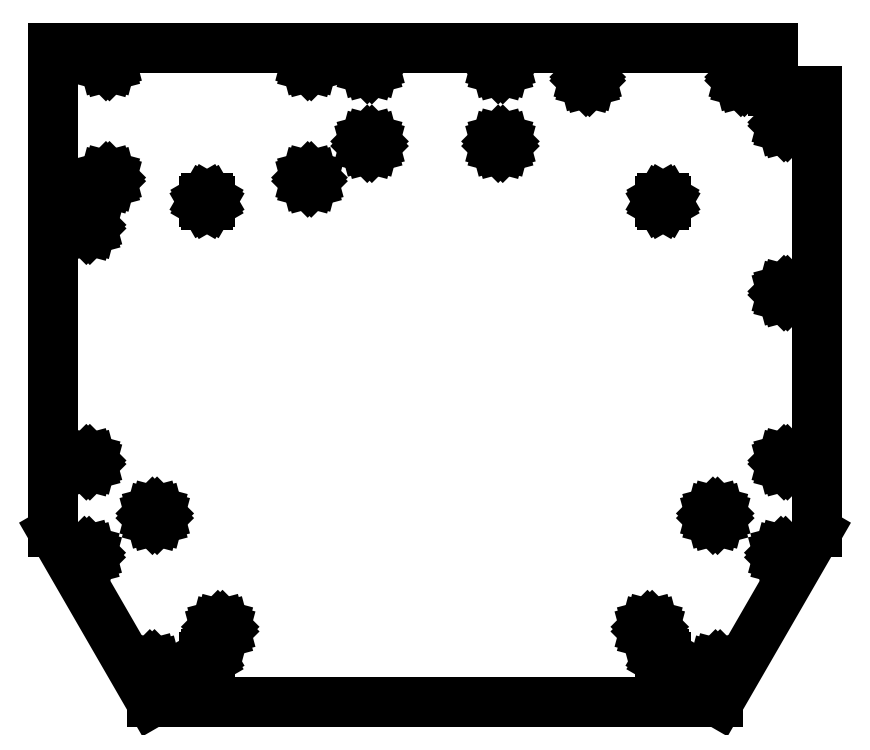
<metadata>
{"format":"dxf","ext":"dxf","renderer":"ezdxf+matplotlib","layout":"modelspace","background":"white","min_lineweight":24,"dpi":150}
</metadata>
<code>
0
SECTION
2
ENTITIES
0
LINE
8
0
10
-175
11
-175
20
-71.89
21
150
0
LINE
8
0
10
-175
11
155
20
150
21
150
0
LINE
8
0
10
155
11
155
20
150
21
130
0
LINE
8
0
10
155
11
175
20
130
21
130
0
LINE
8
0
10
175
11
175
20
130
21
-71.89
0
LINE
8
0
10
175
11
129.9
20
-71.89
21
-150
0
LINE
8
0
10
129.9
11
-129.9
20
-150
21
-150
0
LINE
8
0
10
-129.9
11
-175
20
-150
21
-71.89
0
LINE
8
0
10
-161.8
11
-161.5
20
-82.52
21
-81.46
0
LINE
8
0
10
-161.5
11
-160.7
20
-81.46
21
-80.68
0
LINE
8
0
10
-160.7
11
-159.6
20
-80.68
21
-80.39
0
LINE
8
0
10
-159.6
11
-158.6
20
-80.39
21
-80.68
0
LINE
8
0
10
-158.6
11
-157.8
20
-80.68
21
-81.46
0
LINE
8
0
10
-157.8
11
-157.5
20
-81.46
21
-82.52
0
LINE
8
0
10
-157.5
11
-157.8
20
-82.52
21
-83.58
0
LINE
8
0
10
-157.8
11
-158.6
20
-83.58
21
-84.36
0
LINE
8
0
10
-158.6
11
-159.6
20
-84.36
21
-84.64
0
LINE
8
0
10
-159.6
11
-160.7
20
-84.64
21
-84.36
0
LINE
8
0
10
-160.7
11
-161.5
20
-84.36
21
-83.58
0
LINE
8
0
10
-161.5
11
-161.8
20
-83.58
21
-82.52
0
LINE
8
0
10
-160.6
11
-160.4
20
-40
21
-39.19
0
LINE
8
0
10
-160.4
11
-159.8
20
-39.19
21
-38.59
0
LINE
8
0
10
-159.8
11
-159
20
-38.59
21
-38.38
0
LINE
8
0
10
-159
11
-158.2
20
-38.38
21
-38.59
0
LINE
8
0
10
-158.2
11
-157.6
20
-38.59
21
-39.19
0
LINE
8
0
10
-157.6
11
-157.4
20
-39.19
21
-40
0
LINE
8
0
10
-157.4
11
-157.6
20
-40
21
-40.81
0
LINE
8
0
10
-157.6
11
-158.2
20
-40.81
21
-41.41
0
LINE
8
0
10
-158.2
11
-159
20
-41.41
21
-41.62
0
LINE
8
0
10
-159
11
-159.8
20
-41.62
21
-41.41
0
LINE
8
0
10
-159.8
11
-160.4
20
-41.41
21
-40.81
0
LINE
8
0
10
-160.4
11
-160.6
20
-40.81
21
-40
0
LINE
8
0
10
-160.6
11
-160.4
20
68
21
68.81
0
LINE
8
0
10
-160.4
11
-159.8
20
68.81
21
69.41
0
LINE
8
0
10
-159.8
11
-159
20
69.41
21
69.62
0
LINE
8
0
10
-159
11
-158.2
20
69.62
21
69.41
0
LINE
8
0
10
-158.2
11
-157.6
20
69.41
21
68.81
0
LINE
8
0
10
-157.6
11
-157.4
20
68.81
21
68
0
LINE
8
0
10
-157.4
11
-157.6
20
68
21
67.19
0
LINE
8
0
10
-157.6
11
-158.2
20
67.19
21
66.59
0
LINE
8
0
10
-158.2
11
-159
20
66.59
21
66.38
0
LINE
8
0
10
-159
11
-159.8
20
66.38
21
66.59
0
LINE
8
0
10
-159.8
11
-160.4
20
66.59
21
67.19
0
LINE
8
0
10
-160.4
11
-160.6
20
67.19
21
68
0
LINE
8
0
10
-151.6
11
-151.4
20
89.66
21
90.47
0
LINE
8
0
10
-151.4
11
-150.8
20
90.47
21
91.07
0
LINE
8
0
10
-150.8
11
-150
20
91.07
21
91.28
0
LINE
8
0
10
-150
11
-149.2
20
91.28
21
91.07
0
LINE
8
0
10
-149.2
11
-148.6
20
91.07
21
90.47
0
LINE
8
0
10
-148.6
11
-148.4
20
90.47
21
89.66
0
LINE
8
0
10
-148.4
11
-148.6
20
89.66
21
88.85
0
LINE
8
0
10
-148.6
11
-149.2
20
88.85
21
88.25
0
LINE
8
0
10
-149.2
11
-150
20
88.25
21
88.03
0
LINE
8
0
10
-150
11
-150.8
20
88.03
21
88.25
0
LINE
8
0
10
-150.8
11
-151.4
20
88.25
21
88.85
0
LINE
8
0
10
-151.4
11
-151.6
20
88.85
21
89.66
0
LINE
8
0
10
-151.6
11
-151.4
20
143
21
143.8
0
LINE
8
0
10
-151.4
11
-150.8
20
143.8
21
144.4
0
LINE
8
0
10
-150.8
11
-150
20
144.4
21
144.6
0
LINE
8
0
10
-150
11
-149.2
20
144.6
21
144.4
0
LINE
8
0
10
-149.2
11
-148.6
20
144.4
21
143.8
0
LINE
8
0
10
-148.6
11
-148.4
20
143.8
21
143
0
LINE
8
0
10
-148.4
11
-148.6
20
143
21
142.2
0
LINE
8
0
10
-148.6
11
-149.2
20
142.2
21
141.6
0
LINE
8
0
10
-149.2
11
-150
20
141.6
21
141.4
0
LINE
8
0
10
-150
11
-150.8
20
141.4
21
141.6
0
LINE
8
0
10
-150.8
11
-151.4
20
141.6
21
142.2
0
LINE
8
0
10
-151.4
11
-151.6
20
142.2
21
143
0
LINE
8
0
10
-131.8
11
-131.5
20
-134.5
21
-133.4
0
LINE
8
0
10
-131.5
11
-130.7
20
-133.4
21
-132.6
0
LINE
8
0
10
-130.7
11
-129.6
20
-132.6
21
-132.4
0
LINE
8
0
10
-129.6
11
-128.6
20
-132.4
21
-132.6
0
LINE
8
0
10
-128.6
11
-127.8
20
-132.6
21
-133.4
0
LINE
8
0
10
-127.8
11
-127.5
20
-133.4
21
-134.5
0
LINE
8
0
10
-127.5
11
-127.8
20
-134.5
21
-135.5
0
LINE
8
0
10
-127.8
11
-128.6
20
-135.5
21
-136.3
0
LINE
8
0
10
-128.6
11
-129.6
20
-136.3
21
-136.6
0
LINE
8
0
10
-129.6
11
-130.7
20
-136.6
21
-136.3
0
LINE
8
0
10
-130.7
11
-131.5
20
-136.3
21
-135.5
0
LINE
8
0
10
-131.5
11
-131.8
20
-135.5
21
-134.5
0
LINE
8
0
10
-130.6
11
-130.3
20
-64.52
21
-63.46
0
LINE
8
0
10
-130.3
11
-129.5
20
-63.46
21
-62.68
0
LINE
8
0
10
-129.5
11
-128.4
20
-62.68
21
-62.39
0
LINE
8
0
10
-128.4
11
-127.4
20
-62.39
21
-62.68
0
LINE
8
0
10
-127.4
11
-126.6
20
-62.68
21
-63.46
0
LINE
8
0
10
-126.6
11
-126.3
20
-63.46
21
-64.52
0
LINE
8
0
10
-126.3
11
-126.6
20
-64.52
21
-65.58
0
LINE
8
0
10
-126.6
11
-127.4
20
-65.58
21
-66.36
0
LINE
8
0
10
-127.4
11
-128.4
20
-66.36
21
-66.64
0
LINE
8
0
10
-128.4
11
-129.5
20
-66.64
21
-66.36
0
LINE
8
0
10
-129.5
11
-130.3
20
-66.36
21
-65.58
0
LINE
8
0
10
-130.3
11
-130.6
20
-65.58
21
-64.52
0
LINE
8
0
10
-106.1
11
-106.1
20
-129.9
21
-129.1
0
LINE
8
0
10
-106.1
11
-105.6
20
-129.1
21
-128.4
0
LINE
8
0
10
-105.6
11
-104.9
20
-128.4
21
-127.9
0
LINE
8
0
10
-104.9
11
-104.1
20
-127.9
21
-127.9
0
LINE
8
0
10
-104.1
11
-103.4
20
-127.9
21
-128.4
0
LINE
8
0
10
-103.4
11
-102.9
20
-128.4
21
-129.1
0
LINE
8
0
10
-102.9
11
-102.9
20
-129.1
21
-129.9
0
LINE
8
0
10
-102.9
11
-103.4
20
-129.9
21
-130.6
0
LINE
8
0
10
-103.4
11
-104.1
20
-130.6
21
-131.1
0
LINE
8
0
10
-104.1
11
-104.9
20
-131.1
21
-131.1
0
LINE
8
0
10
-104.9
11
-105.6
20
-131.1
21
-130.6
0
LINE
8
0
10
-105.6
11
-106.1
20
-130.6
21
-129.9
0
LINE
8
0
10
-106.1
11
-106.1
20
79.08
21
79.92
0
LINE
8
0
10
-106.1
11
-105.6
20
79.92
21
80.65
0
LINE
8
0
10
-105.6
11
-104.9
20
80.65
21
81.07
0
LINE
8
0
10
-104.9
11
-104.1
20
81.07
21
81.07
0
LINE
8
0
10
-104.1
11
-103.4
20
81.07
21
80.65
0
LINE
8
0
10
-103.4
11
-102.9
20
80.65
21
79.92
0
LINE
8
0
10
-102.9
11
-102.9
20
79.92
21
79.08
0
LINE
8
0
10
-102.9
11
-103.4
20
79.08
21
78.35
0
LINE
8
0
10
-103.4
11
-104.1
20
78.35
21
77.93
0
LINE
8
0
10
-104.1
11
-104.9
20
77.93
21
77.93
0
LINE
8
0
10
-104.9
11
-105.6
20
77.93
21
78.35
0
LINE
8
0
10
-105.6
11
-106.1
20
78.35
21
79.08
0
LINE
8
0
10
-100.6
11
-100.3
20
-116.5
21
-115.4
0
LINE
8
0
10
-100.3
11
-99.51
20
-115.4
21
-114.6
0
LINE
8
0
10
-99.51
11
-98.45
20
-114.6
21
-114.4
0
LINE
8
0
10
-98.45
11
-97.39
20
-114.4
21
-114.6
0
LINE
8
0
10
-97.39
11
-96.61
20
-114.6
21
-115.4
0
LINE
8
0
10
-96.61
11
-96.32
20
-115.4
21
-116.5
0
LINE
8
0
10
-96.32
11
-96.61
20
-116.5
21
-117.5
0
LINE
8
0
10
-96.61
11
-97.39
20
-117.5
21
-118.3
0
LINE
8
0
10
-97.39
11
-98.45
20
-118.3
21
-118.6
0
LINE
8
0
10
-98.45
11
-99.51
20
-118.6
21
-118.3
0
LINE
8
0
10
-99.51
11
-100.3
20
-118.3
21
-117.5
0
LINE
8
0
10
-100.3
11
-100.6
20
-117.5
21
-116.5
0
LINE
8
0
10
-59.16
11
-58.95
20
89.66
21
90.47
0
LINE
8
0
10
-58.95
11
-58.35
20
90.47
21
91.07
0
LINE
8
0
10
-58.35
11
-57.54
20
91.07
21
91.28
0
LINE
8
0
10
-57.54
11
-56.73
20
91.28
21
91.07
0
LINE
8
0
10
-56.73
11
-56.13
20
91.07
21
90.47
0
LINE
8
0
10
-56.13
11
-55.91
20
90.47
21
89.66
0
LINE
8
0
10
-55.91
11
-56.13
20
89.66
21
88.85
0
LINE
8
0
10
-56.13
11
-56.73
20
88.85
21
88.25
0
LINE
8
0
10
-56.73
11
-57.54
20
88.25
21
88.03
0
LINE
8
0
10
-57.54
11
-58.35
20
88.03
21
88.25
0
LINE
8
0
10
-58.35
11
-58.95
20
88.25
21
88.85
0
LINE
8
0
10
-58.95
11
-59.16
20
88.85
21
89.66
0
LINE
8
0
10
-59.16
11
-58.95
20
143
21
143.8
0
LINE
8
0
10
-58.95
11
-58.35
20
143.8
21
144.4
0
LINE
8
0
10
-58.35
11
-57.54
20
144.4
21
144.6
0
LINE
8
0
10
-57.54
11
-56.73
20
144.6
21
144.4
0
LINE
8
0
10
-56.73
11
-56.13
20
144.4
21
143.8
0
LINE
8
0
10
-56.13
11
-55.91
20
143.8
21
143
0
LINE
8
0
10
-55.91
11
-56.13
20
143
21
142.2
0
LINE
8
0
10
-56.13
11
-56.73
20
142.2
21
141.6
0
LINE
8
0
10
-56.73
11
-57.54
20
141.6
21
141.4
0
LINE
8
0
10
-57.54
11
-58.35
20
141.4
21
141.6
0
LINE
8
0
10
-58.35
11
-58.95
20
141.6
21
142.2
0
LINE
8
0
10
-58.95
11
-59.16
20
142.2
21
143
0
LINE
8
0
10
-32.12
11
-31.84
20
106
21
107.1
0
LINE
8
0
10
-31.84
11
-31.06
20
107.1
21
107.8
0
LINE
8
0
10
-31.06
11
-30
20
107.8
21
108.1
0
LINE
8
0
10
-30
11
-28.94
20
108.1
21
107.8
0
LINE
8
0
10
-28.94
11
-28.16
20
107.8
21
107.1
0
LINE
8
0
10
-28.16
11
-27.88
20
107.1
21
106
0
LINE
8
0
10
-27.88
11
-28.16
20
106
21
104.9
0
LINE
8
0
10
-28.16
11
-28.94
20
104.9
21
104.2
0
LINE
8
0
10
-28.94
11
-30
20
104.2
21
103.9
0
LINE
8
0
10
-30
11
-31.06
20
103.9
21
104.2
0
LINE
8
0
10
-31.06
11
-31.84
20
104.2
21
104.9
0
LINE
8
0
10
-31.84
11
-32.12
20
104.9
21
106
0
LINE
8
0
10
-32.12
11
-31.84
20
142
21
143.1
0
LINE
8
0
10
-31.84
11
-31.06
20
143.1
21
143.8
0
LINE
8
0
10
-31.06
11
-30
20
143.8
21
144.1
0
LINE
8
0
10
-30
11
-28.94
20
144.1
21
143.8
0
LINE
8
0
10
-28.94
11
-28.16
20
143.8
21
143.1
0
LINE
8
0
10
-28.16
11
-27.88
20
143.1
21
142
0
LINE
8
0
10
-27.88
11
-28.16
20
142
21
140.9
0
LINE
8
0
10
-28.16
11
-28.94
20
140.9
21
140.2
0
LINE
8
0
10
-28.94
11
-30
20
140.2
21
139.9
0
LINE
8
0
10
-30
11
-31.06
20
139.9
21
140.2
0
LINE
8
0
10
-31.06
11
-31.84
20
140.2
21
140.9
0
LINE
8
0
10
-31.84
11
-32.12
20
140.9
21
142
0
LINE
8
0
10
27.88
11
28.16
20
106
21
107.1
0
LINE
8
0
10
28.16
11
28.94
20
107.1
21
107.8
0
LINE
8
0
10
28.94
11
30
20
107.8
21
108.1
0
LINE
8
0
10
30
11
31.06
20
108.1
21
107.8
0
LINE
8
0
10
31.06
11
31.84
20
107.8
21
107.1
0
LINE
8
0
10
31.84
11
32.12
20
107.1
21
106
0
LINE
8
0
10
32.12
11
31.84
20
106
21
104.9
0
LINE
8
0
10
31.84
11
31.06
20
104.9
21
104.2
0
LINE
8
0
10
31.06
11
30
20
104.2
21
103.9
0
LINE
8
0
10
30
11
28.94
20
103.9
21
104.2
0
LINE
8
0
10
28.94
11
28.16
20
104.2
21
104.9
0
LINE
8
0
10
28.16
11
27.88
20
104.9
21
106
0
LINE
8
0
10
27.88
11
28.16
20
142
21
143.1
0
LINE
8
0
10
28.16
11
28.94
20
143.1
21
143.8
0
LINE
8
0
10
28.94
11
30
20
143.8
21
144.1
0
LINE
8
0
10
30
11
31.06
20
144.1
21
143.8
0
LINE
8
0
10
31.06
11
31.84
20
143.8
21
143.1
0
LINE
8
0
10
31.84
11
32.12
20
143.1
21
142
0
LINE
8
0
10
32.12
11
31.84
20
142
21
140.9
0
LINE
8
0
10
31.84
11
31.06
20
140.9
21
140.2
0
LINE
8
0
10
31.06
11
30
20
140.2
21
139.9
0
LINE
8
0
10
30
11
28.94
20
139.9
21
140.2
0
LINE
8
0
10
28.94
11
28.16
20
140.2
21
140.9
0
LINE
8
0
10
28.16
11
27.88
20
140.9
21
142
0
LINE
8
0
10
68.38
11
68.59
20
135.8
21
136.6
0
LINE
8
0
10
68.59
11
69.19
20
136.6
21
137.2
0
LINE
8
0
10
69.19
11
70
20
137.2
21
137.4
0
LINE
8
0
10
70
11
70.81
20
137.4
21
137.2
0
LINE
8
0
10
70.81
11
71.41
20
137.2
21
136.6
0
LINE
8
0
10
71.41
11
71.62
20
136.6
21
135.8
0
LINE
8
0
10
71.62
11
71.41
20
135.8
21
134.9
0
LINE
8
0
10
71.41
11
70.81
20
134.9
21
134.3
0
LINE
8
0
10
70.81
11
70
20
134.3
21
134.1
0
LINE
8
0
10
70
11
69.19
20
134.1
21
134.3
0
LINE
8
0
10
69.19
11
68.59
20
134.3
21
134.9
0
LINE
8
0
10
68.59
11
68.38
20
134.9
21
135.8
0
LINE
8
0
10
96.32
11
96.61
20
-116.5
21
-115.4
0
LINE
8
0
10
96.61
11
97.39
20
-115.4
21
-114.6
0
LINE
8
0
10
97.39
11
98.45
20
-114.6
21
-114.4
0
LINE
8
0
10
98.45
11
99.51
20
-114.4
21
-114.6
0
LINE
8
0
10
99.51
11
100.3
20
-114.6
21
-115.4
0
LINE
8
0
10
100.3
11
100.6
20
-115.4
21
-116.5
0
LINE
8
0
10
100.6
11
100.3
20
-116.5
21
-117.5
0
LINE
8
0
10
100.3
11
99.51
20
-117.5
21
-118.3
0
LINE
8
0
10
99.51
11
98.45
20
-118.3
21
-118.6
0
LINE
8
0
10
98.45
11
97.39
20
-118.6
21
-118.3
0
LINE
8
0
10
97.39
11
96.61
20
-118.3
21
-117.5
0
LINE
8
0
10
96.61
11
96.32
20
-117.5
21
-116.5
0
LINE
8
0
10
102.9
11
102.9
20
-129.9
21
-129.1
0
LINE
8
0
10
102.9
11
103.4
20
-129.1
21
-128.4
0
LINE
8
0
10
103.4
11
104.1
20
-128.4
21
-127.9
0
LINE
8
0
10
104.1
11
104.9
20
-127.9
21
-127.9
0
LINE
8
0
10
104.9
11
105.6
20
-127.9
21
-128.4
0
LINE
8
0
10
105.6
11
106.1
20
-128.4
21
-129.1
0
LINE
8
0
10
106.1
11
106.1
20
-129.1
21
-129.9
0
LINE
8
0
10
106.1
11
105.6
20
-129.9
21
-130.6
0
LINE
8
0
10
105.6
11
104.9
20
-130.6
21
-131.1
0
LINE
8
0
10
104.9
11
104.1
20
-131.1
21
-131.1
0
LINE
8
0
10
104.1
11
103.4
20
-131.1
21
-130.6
0
LINE
8
0
10
103.4
11
102.9
20
-130.6
21
-129.9
0
LINE
8
0
10
102.9
11
102.9
20
79.08
21
79.92
0
LINE
8
0
10
102.9
11
103.4
20
79.92
21
80.65
0
LINE
8
0
10
103.4
11
104.1
20
80.65
21
81.07
0
LINE
8
0
10
104.1
11
104.9
20
81.07
21
81.07
0
LINE
8
0
10
104.9
11
105.6
20
81.07
21
80.65
0
LINE
8
0
10
105.6
11
106.1
20
80.65
21
79.92
0
LINE
8
0
10
106.1
11
106.1
20
79.92
21
79.08
0
LINE
8
0
10
106.1
11
105.6
20
79.08
21
78.35
0
LINE
8
0
10
105.6
11
104.9
20
78.35
21
77.93
0
LINE
8
0
10
104.9
11
104.1
20
77.93
21
77.93
0
LINE
8
0
10
104.1
11
103.4
20
77.93
21
78.35
0
LINE
8
0
10
103.4
11
102.9
20
78.35
21
79.08
0
LINE
8
0
10
126.3
11
126.6
20
-64.52
21
-63.46
0
LINE
8
0
10
126.6
11
127.4
20
-63.46
21
-62.68
0
LINE
8
0
10
127.4
11
128.4
20
-62.68
21
-62.39
0
LINE
8
0
10
128.4
11
129.5
20
-62.39
21
-62.68
0
LINE
8
0
10
129.5
11
130.3
20
-62.68
21
-63.46
0
LINE
8
0
10
130.3
11
130.6
20
-63.46
21
-64.52
0
LINE
8
0
10
130.6
11
130.3
20
-64.52
21
-65.58
0
LINE
8
0
10
130.3
11
129.5
20
-65.58
21
-66.36
0
LINE
8
0
10
129.5
11
128.4
20
-66.36
21
-66.64
0
LINE
8
0
10
128.4
11
127.4
20
-66.64
21
-66.36
0
LINE
8
0
10
127.4
11
126.6
20
-66.36
21
-65.58
0
LINE
8
0
10
126.6
11
126.3
20
-65.58
21
-64.52
0
LINE
8
0
10
127.5
11
127.8
20
-134.5
21
-133.4
0
LINE
8
0
10
127.8
11
128.6
20
-133.4
21
-132.6
0
LINE
8
0
10
128.6
11
129.6
20
-132.6
21
-132.4
0
LINE
8
0
10
129.6
11
130.7
20
-132.4
21
-132.6
0
LINE
8
0
10
130.7
11
131.5
20
-132.6
21
-133.4
0
LINE
8
0
10
131.5
11
131.8
20
-133.4
21
-134.5
0
LINE
8
0
10
131.8
11
131.5
20
-134.5
21
-135.5
0
LINE
8
0
10
131.5
11
130.7
20
-135.5
21
-136.3
0
LINE
8
0
10
130.7
11
129.6
20
-136.3
21
-136.6
0
LINE
8
0
10
129.6
11
128.6
20
-136.6
21
-136.3
0
LINE
8
0
10
128.6
11
127.8
20
-136.3
21
-135.5
0
LINE
8
0
10
127.8
11
127.5
20
-135.5
21
-134.5
0
LINE
8
0
10
139.4
11
139.6
20
135.8
21
136.6
0
LINE
8
0
10
139.6
11
140.2
20
136.6
21
137.2
0
LINE
8
0
10
140.2
11
141
20
137.2
21
137.4
0
LINE
8
0
10
141
11
141.8
20
137.4
21
137.2
0
LINE
8
0
10
141.8
11
142.4
20
137.2
21
136.6
0
LINE
8
0
10
142.4
11
142.6
20
136.6
21
135.8
0
LINE
8
0
10
142.6
11
142.4
20
135.8
21
134.9
0
LINE
8
0
10
142.4
11
141.8
20
134.9
21
134.3
0
LINE
8
0
10
141.8
11
141
20
134.3
21
134.1
0
LINE
8
0
10
141
11
140.2
20
134.1
21
134.3
0
LINE
8
0
10
140.2
11
139.6
20
134.3
21
134.9
0
LINE
8
0
10
139.6
11
139.4
20
134.9
21
135.8
0
LINE
8
0
10
157.5
11
157.8
20
-82.52
21
-81.46
0
LINE
8
0
10
157.8
11
158.6
20
-81.46
21
-80.68
0
LINE
8
0
10
158.6
11
159.6
20
-80.68
21
-80.39
0
LINE
8
0
10
159.6
11
160.7
20
-80.39
21
-80.68
0
LINE
8
0
10
160.7
11
161.5
20
-80.68
21
-81.46
0
LINE
8
0
10
161.5
11
161.8
20
-81.46
21
-82.52
0
LINE
8
0
10
161.8
11
161.5
20
-82.52
21
-83.58
0
LINE
8
0
10
161.5
11
160.7
20
-83.58
21
-84.36
0
LINE
8
0
10
160.7
11
159.6
20
-84.36
21
-84.64
0
LINE
8
0
10
159.6
11
158.6
20
-84.64
21
-84.36
0
LINE
8
0
10
158.6
11
157.8
20
-84.36
21
-83.58
0
LINE
8
0
10
157.8
11
157.5
20
-83.58
21
-82.52
0
LINE
8
0
10
159.1
11
159.3
20
-40
21
-39.19
0
LINE
8
0
10
159.3
11
159.9
20
-39.19
21
-38.59
0
LINE
8
0
10
159.9
11
160.8
20
-38.59
21
-38.38
0
LINE
8
0
10
160.8
11
161.6
20
-38.38
21
-38.59
0
LINE
8
0
10
161.6
11
162.2
20
-38.59
21
-39.19
0
LINE
8
0
10
162.2
11
162.4
20
-39.19
21
-40
0
LINE
8
0
10
162.4
11
162.2
20
-40
21
-40.81
0
LINE
8
0
10
162.2
11
161.6
20
-40.81
21
-41.41
0
LINE
8
0
10
161.6
11
160.8
20
-41.41
21
-41.62
0
LINE
8
0
10
160.8
11
159.9
20
-41.62
21
-41.41
0
LINE
8
0
10
159.9
11
159.3
20
-41.41
21
-40.81
0
LINE
8
0
10
159.3
11
159.1
20
-40.81
21
-40
0
LINE
8
0
10
159.1
11
159.3
20
37.5
21
38.31
0
LINE
8
0
10
159.3
11
159.9
20
38.31
21
38.91
0
LINE
8
0
10
159.9
11
160.8
20
38.91
21
39.12
0
LINE
8
0
10
160.8
11
161.6
20
39.12
21
38.91
0
LINE
8
0
10
161.6
11
162.2
20
38.91
21
38.31
0
LINE
8
0
10
162.2
11
162.4
20
38.31
21
37.5
0
LINE
8
0
10
162.4
11
162.2
20
37.5
21
36.69
0
LINE
8
0
10
162.2
11
161.6
20
36.69
21
36.09
0
LINE
8
0
10
161.6
11
160.8
20
36.09
21
35.88
0
LINE
8
0
10
160.8
11
159.9
20
35.88
21
36.09
0
LINE
8
0
10
159.9
11
159.3
20
36.09
21
36.69
0
LINE
8
0
10
159.3
11
159.1
20
36.69
21
37.5
0
LINE
8
0
10
159.1
11
159.3
20
115
21
115.8
0
LINE
8
0
10
159.3
11
159.9
20
115.8
21
116.4
0
LINE
8
0
10
159.9
11
160.8
20
116.4
21
116.6
0
LINE
8
0
10
160.8
11
161.6
20
116.6
21
116.4
0
LINE
8
0
10
161.6
11
162.2
20
116.4
21
115.8
0
LINE
8
0
10
162.2
11
162.4
20
115.8
21
115
0
LINE
8
0
10
162.4
11
162.2
20
115
21
114.2
0
LINE
8
0
10
162.2
11
161.6
20
114.2
21
113.6
0
LINE
8
0
10
161.6
11
160.8
20
113.6
21
113.4
0
LINE
8
0
10
160.8
11
159.9
20
113.4
21
113.6
0
LINE
8
0
10
159.9
11
159.3
20
113.6
21
114.2
0
LINE
8
0
10
159.3
11
159.1
20
114.2
21
115
0
ENDSEC
0
EOF

</code>
